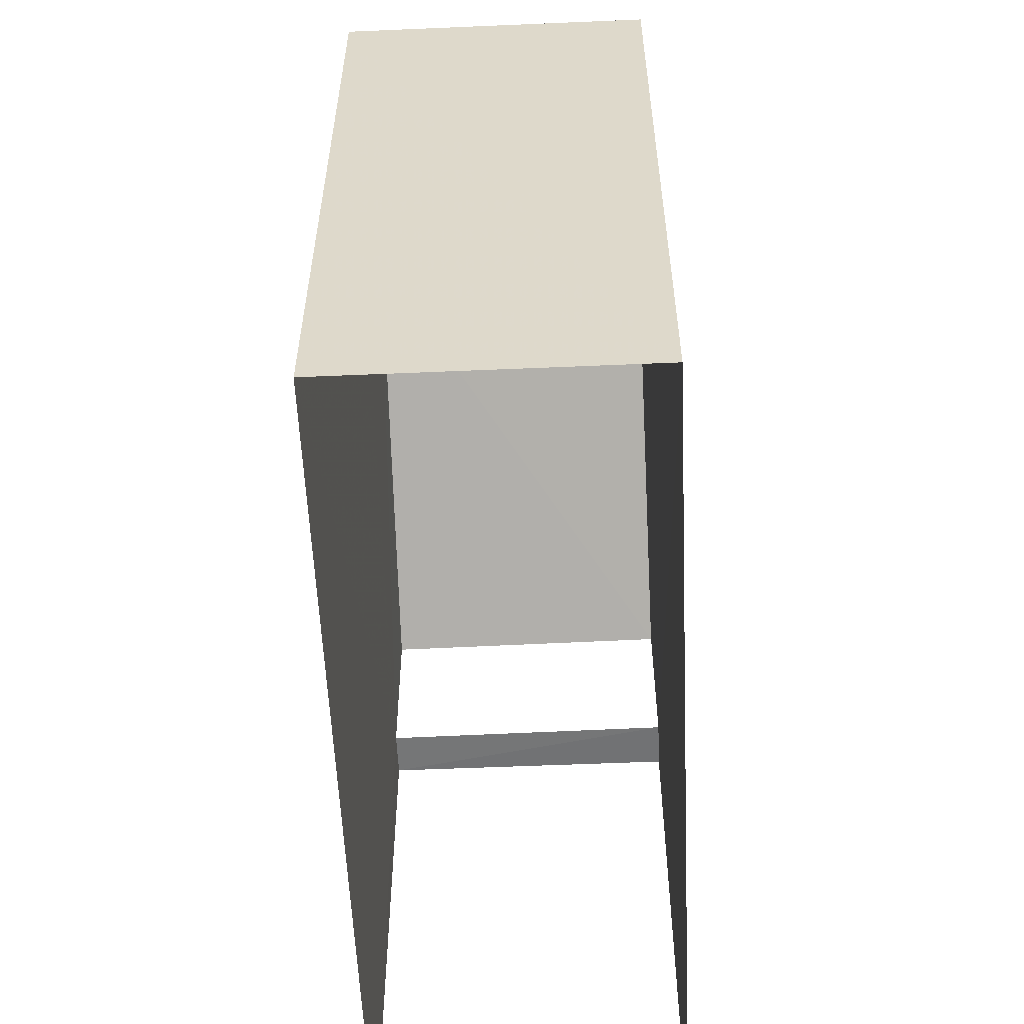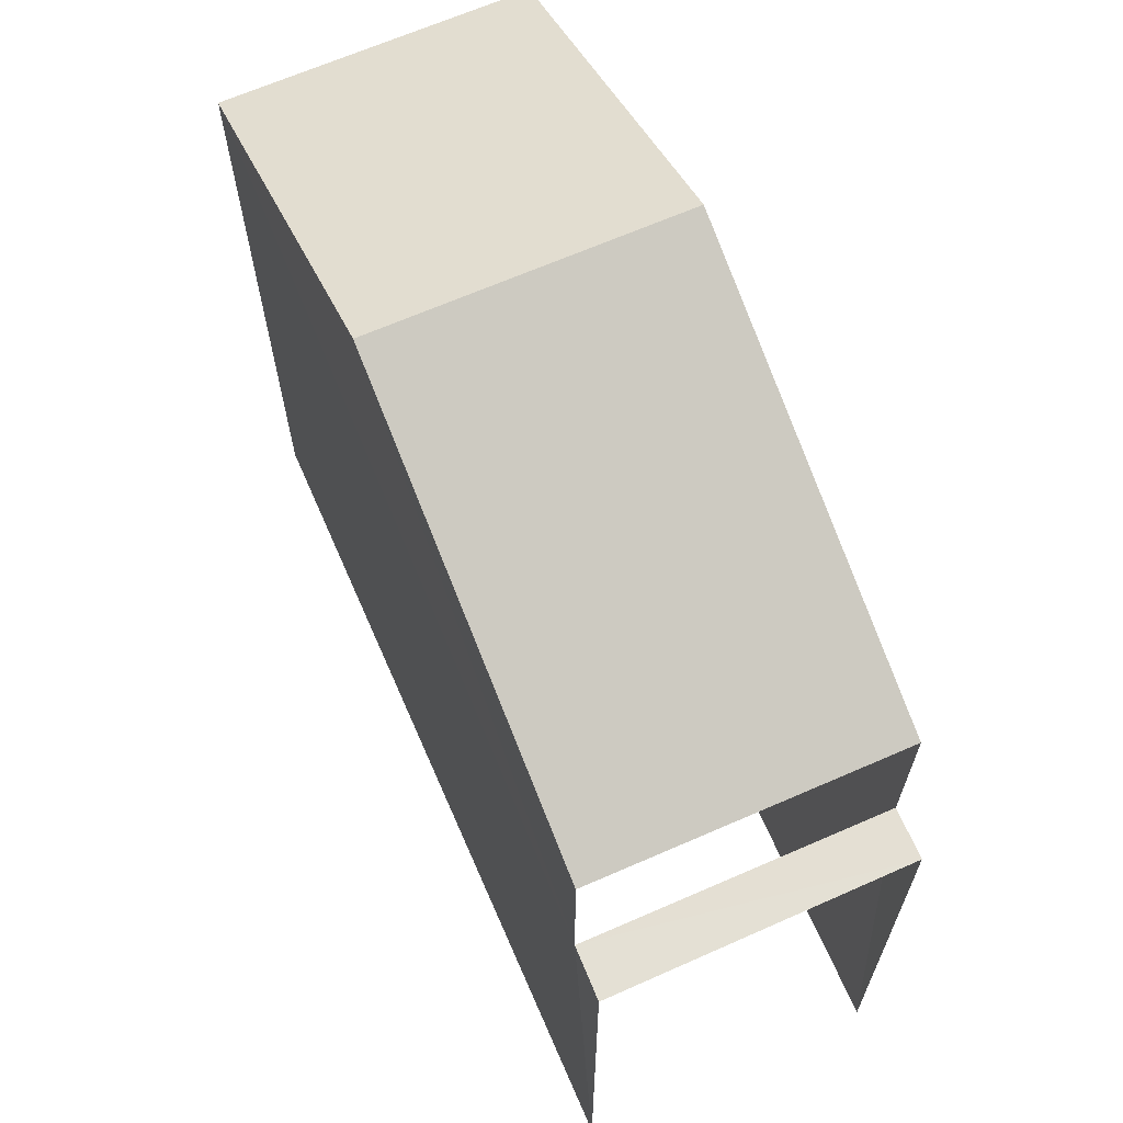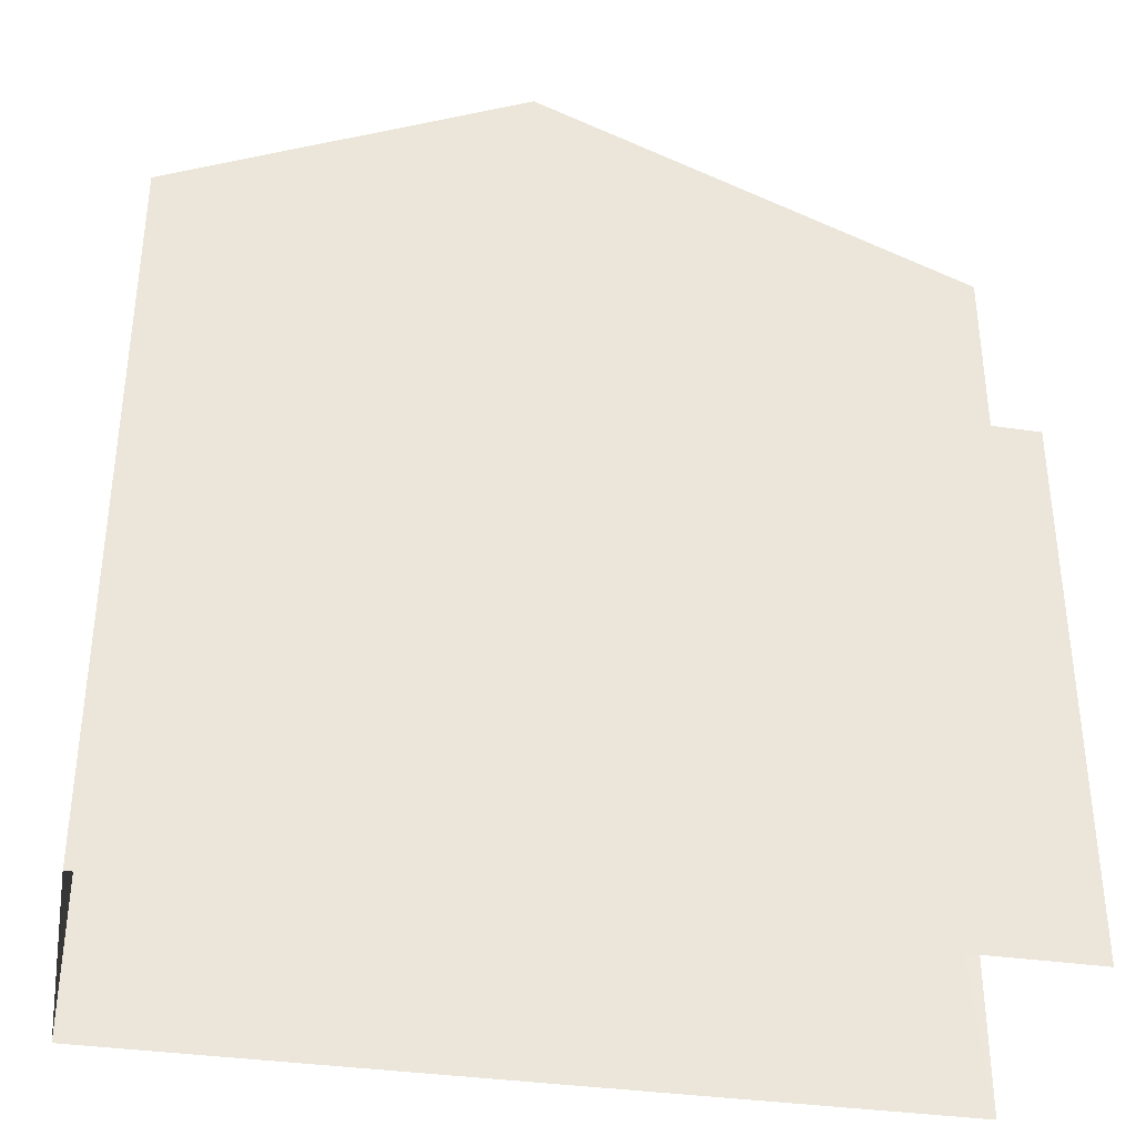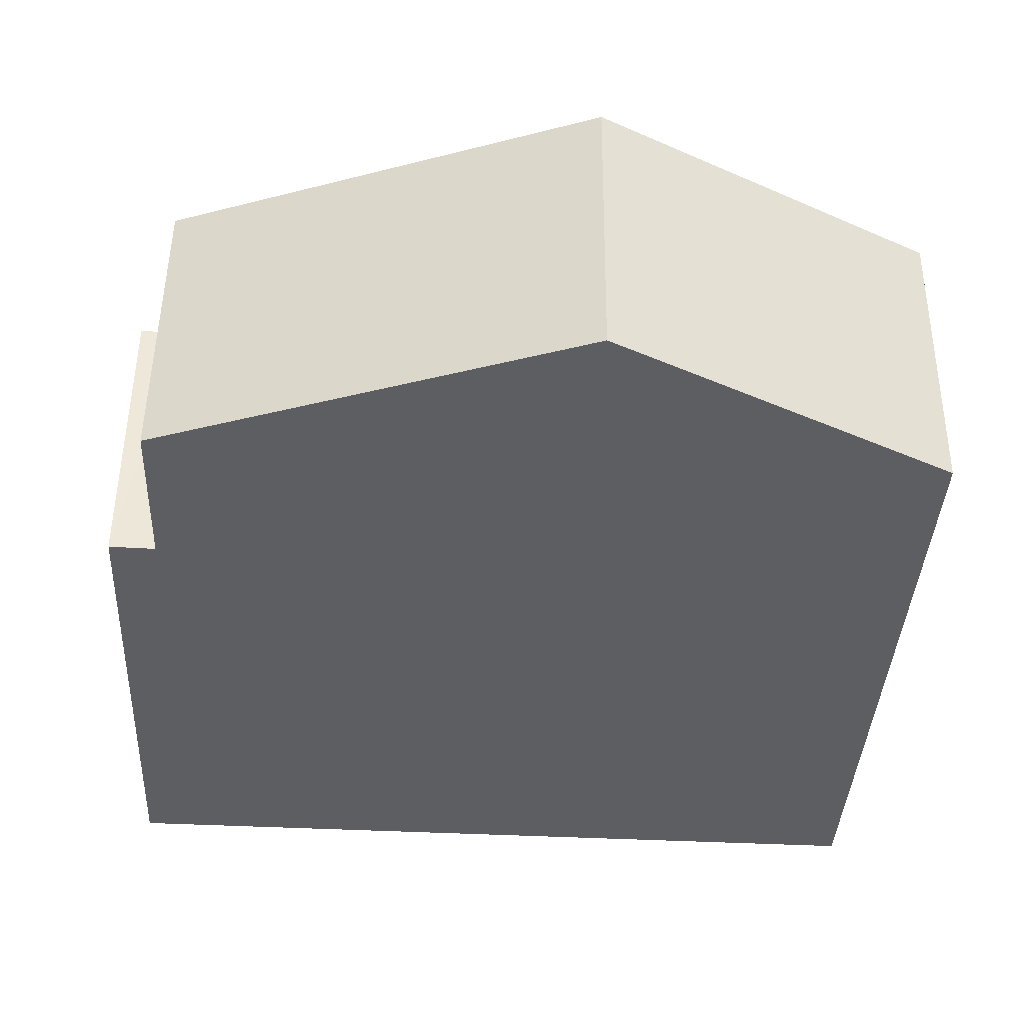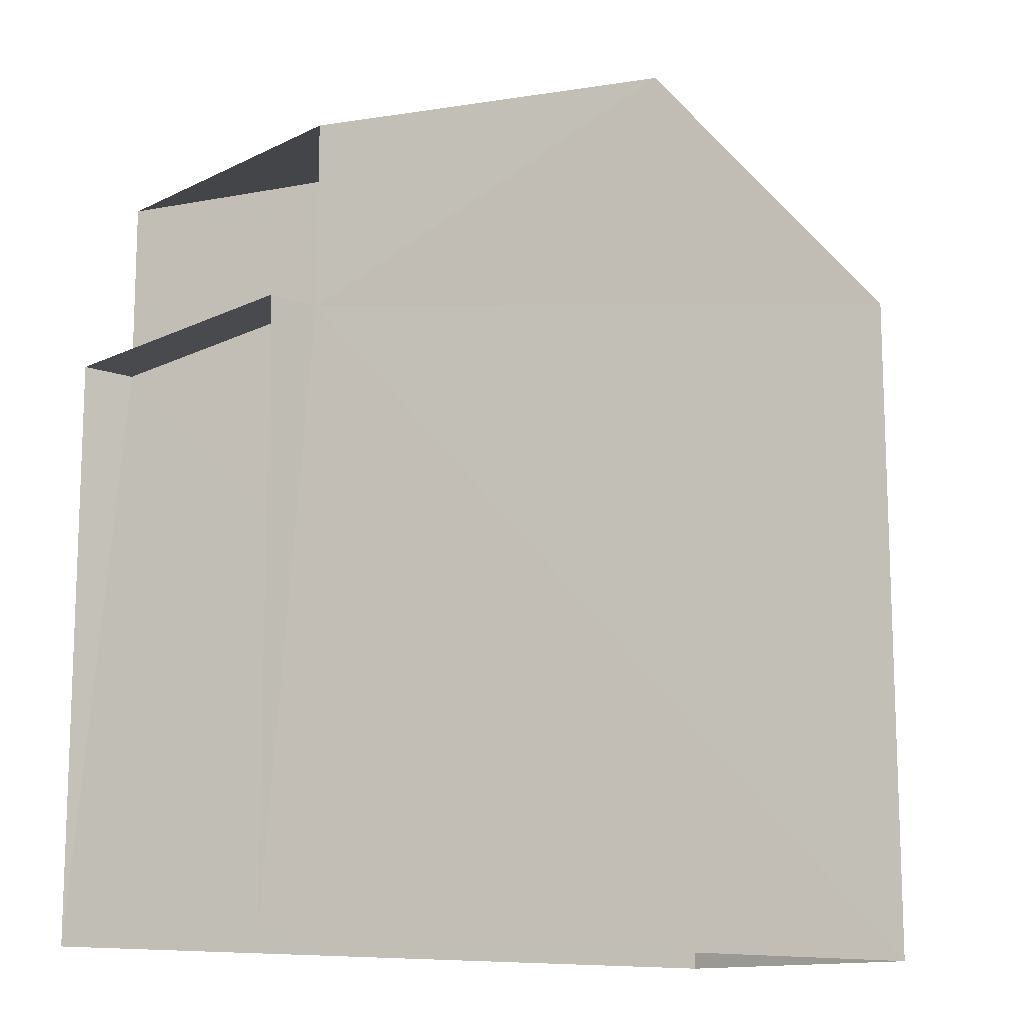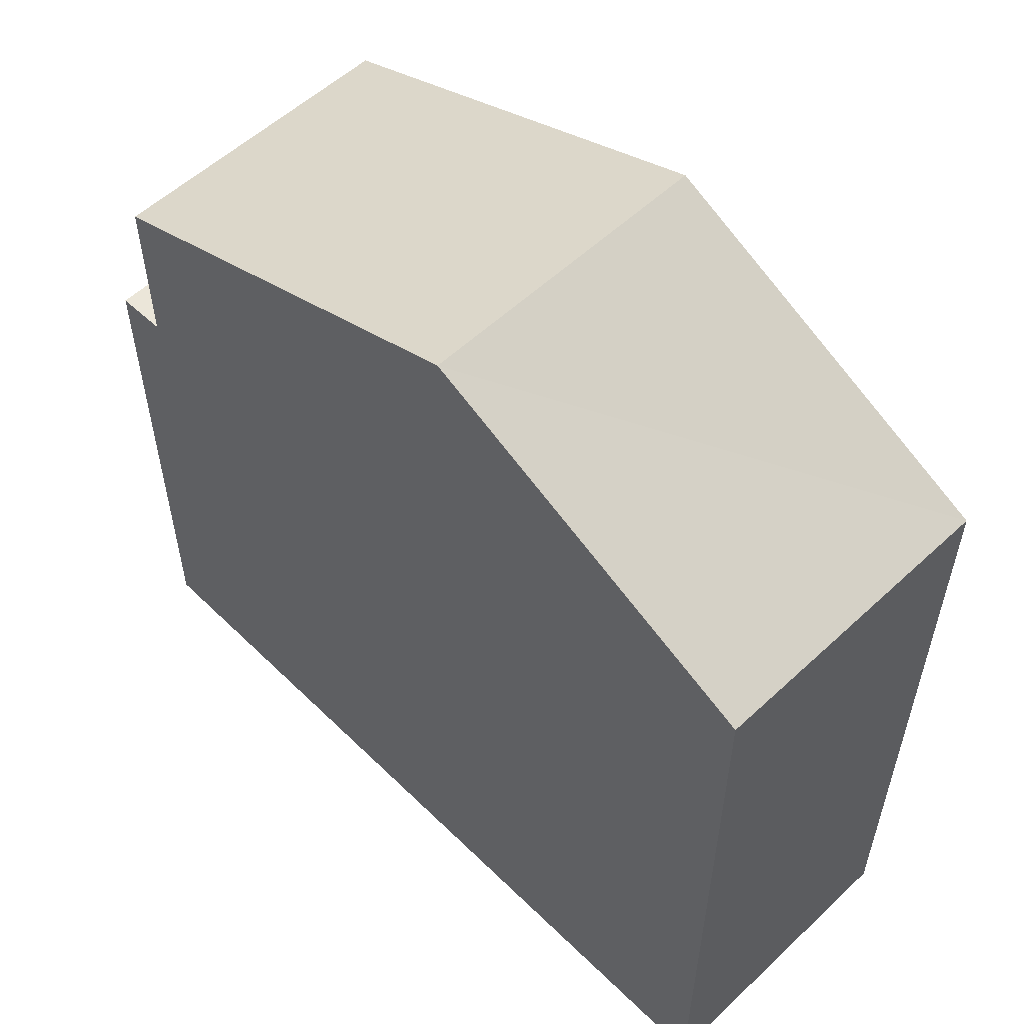
<metadata>
{"format":"obj","ext":"obj","renderer":"f3d","projection":"perspective","resolution":1024,"background":"white","views":[{"elev":-57.3,"azim":92.0,"up":"+Z"},{"elev":66.9,"azim":-114.3,"up":"+Z"},{"elev":-35.9,"azim":168.5,"up":"+Z"},{"elev":-38.3,"azim":-2.9,"up":"+Y"},{"elev":-12.9,"azim":-42.4,"up":"+Z"},{"elev":56.2,"azim":45.1,"up":"+Z"}]}
</metadata>
<code>
v -3.735e+05 -1.05e+05 22.29
v -3.735e+05 -1.05e+05 22.29
v -3.735e+05 -1.05e+05 22.29
v -3.735e+05 -1.05e+05 22.29
v -3.735e+05 -1.05e+05 31.06
v -3.735e+05 -1.05e+05 31.06
v -3.735e+05 -1.05e+05 33.11
v -3.735e+05 -1.05e+05 33.11
v -3.735e+05 -1.05e+05 31.06
v -3.735e+05 -1.05e+05 31.06
v -3.735e+05 -1.05e+05 28.98
v -3.735e+05 -1.05e+05 28.98
v -3.735e+05 -1.05e+05 28.98
v -3.735e+05 -1.05e+05 28.98
f 1 2 3
f 1 4 2
f 11 6 5
f 11 14 6
f 13 4 1
f 13 12 4
f 5 6 7
f 8 5 7
f 7 9 8
f 7 10 9
f 11 12 13
f 14 11 13
f 10 7 14
f 10 14 3
f 7 6 14
f 3 14 1
f 1 14 13
f 10 3 2
f 9 10 2
f 8 9 11
f 5 8 11
f 9 2 11
f 11 2 4
f 11 4 12

</code>
